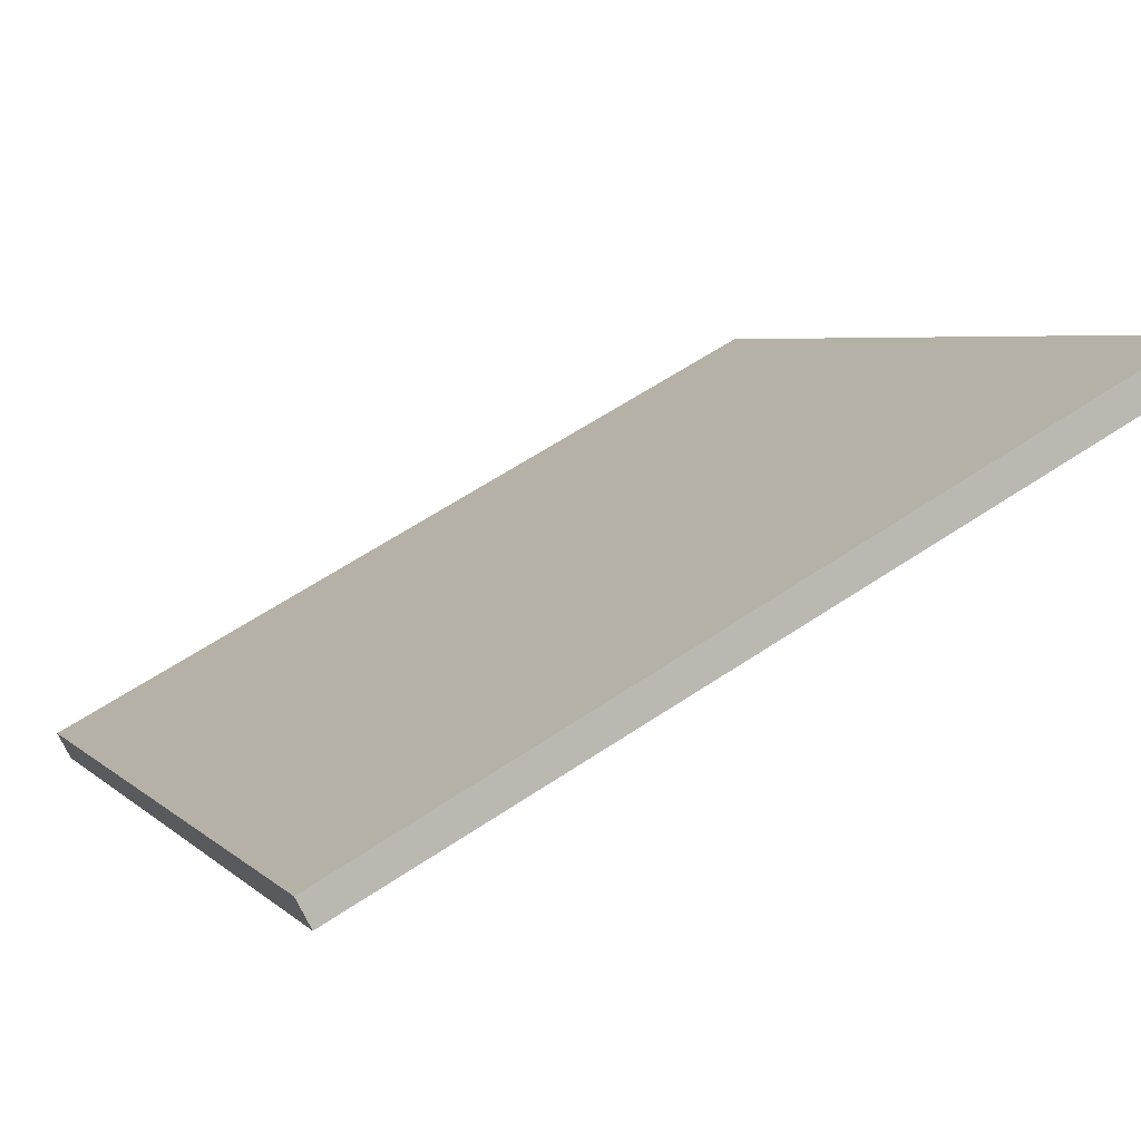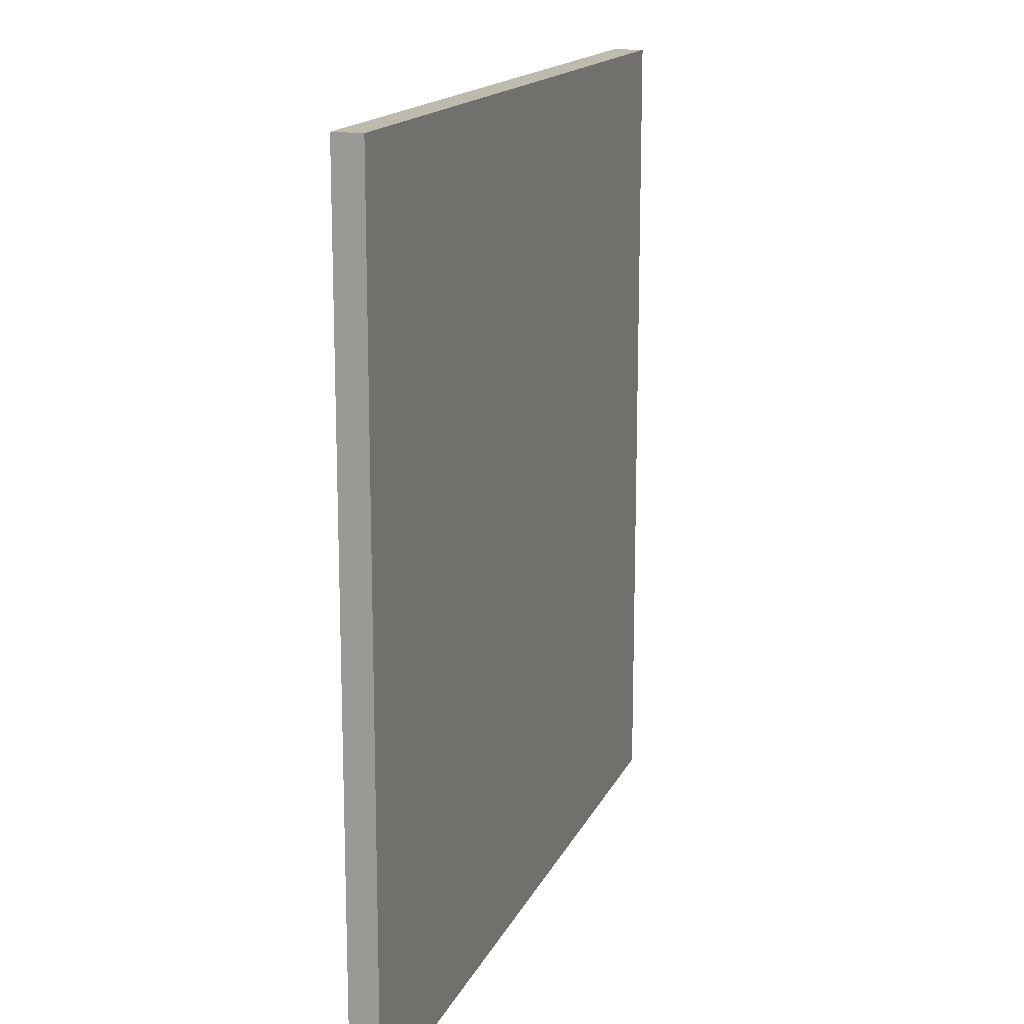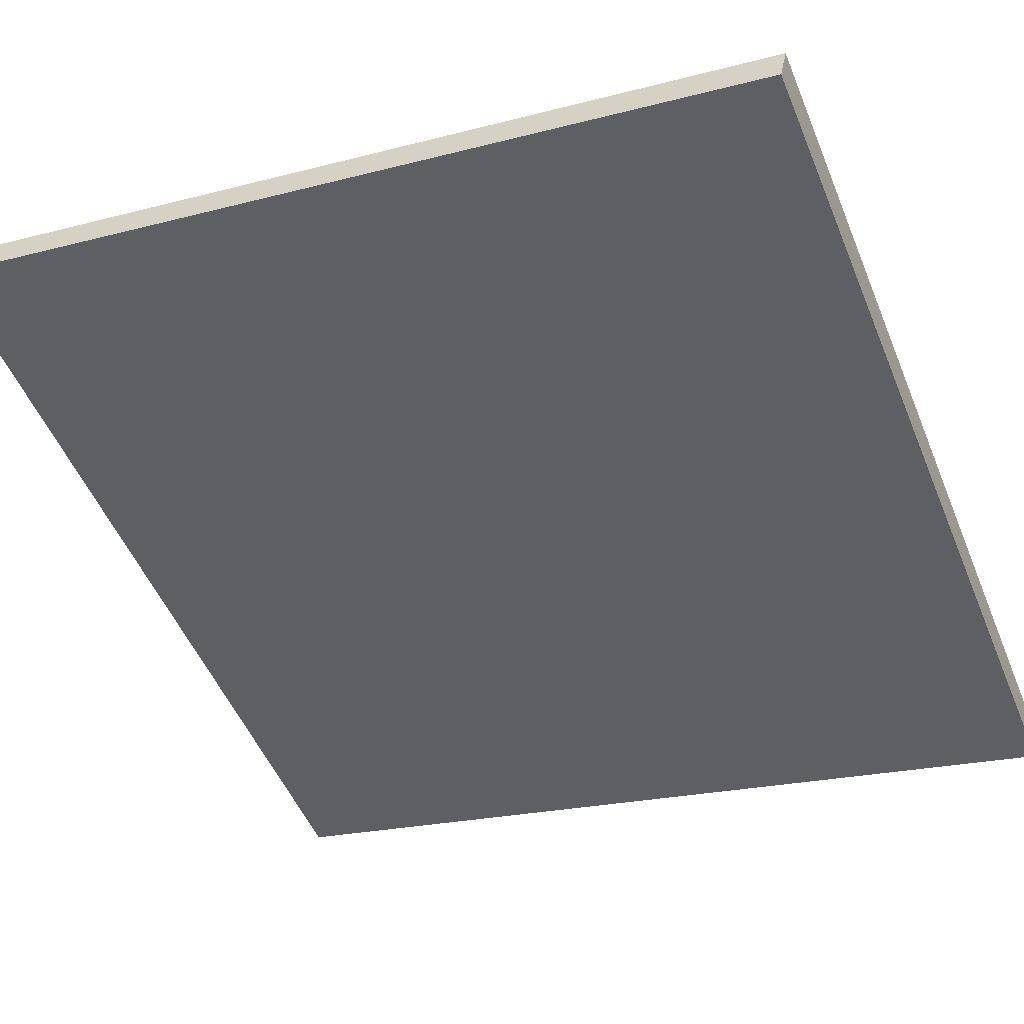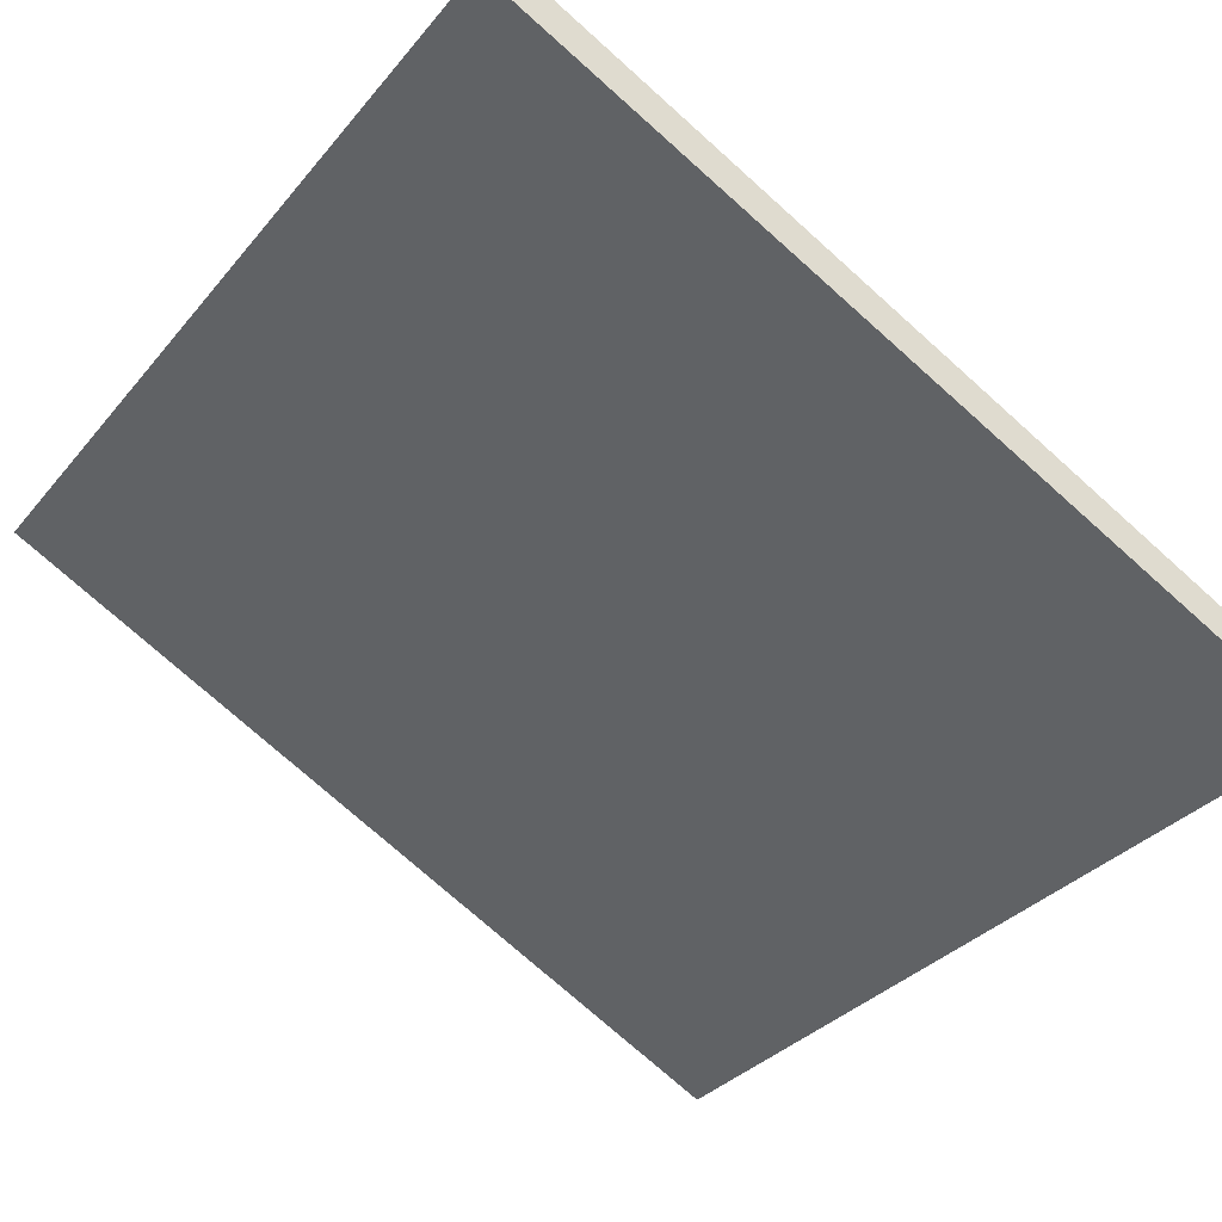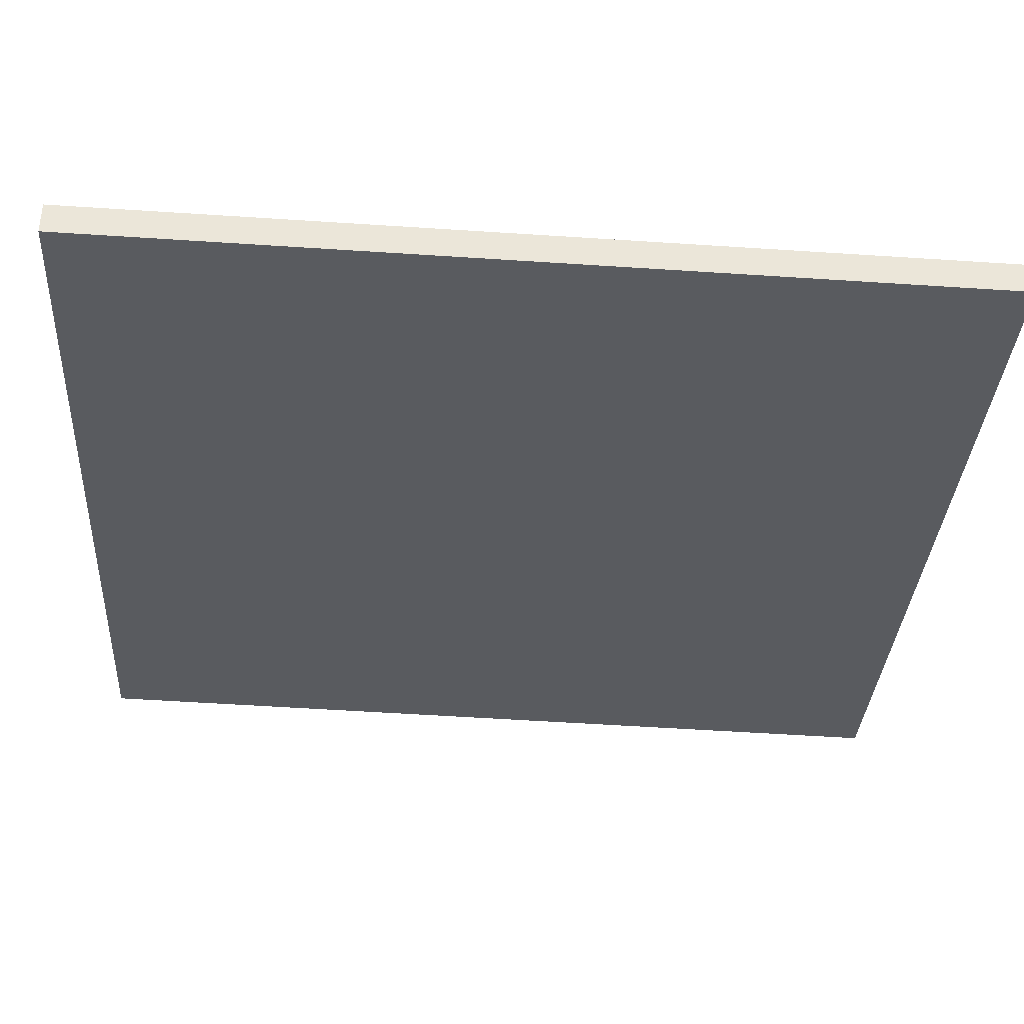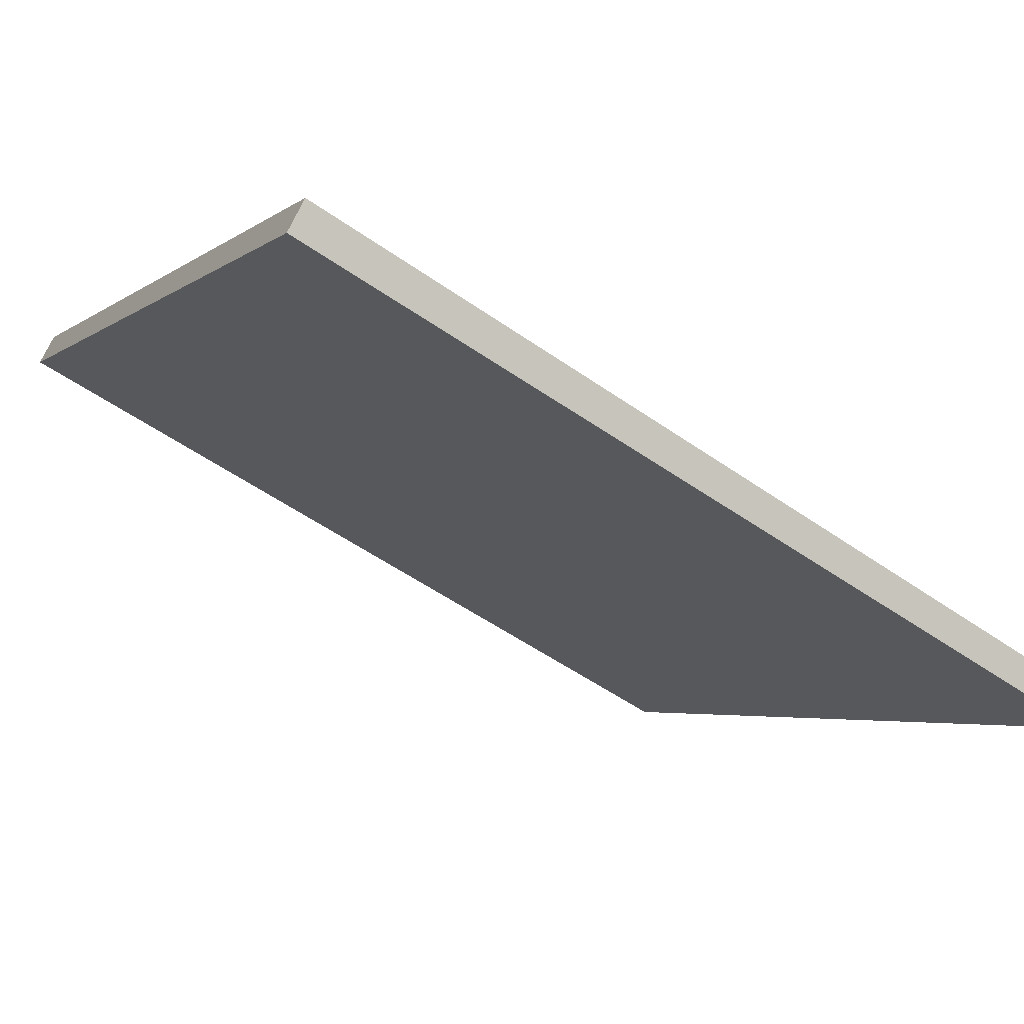
<metadata>
{"format":"obj","ext":"obj","renderer":"f3d","projection":"perspective","resolution":1024,"background":"white","views":[{"elev":4.8,"azim":-22.2,"up":"+Y"},{"elev":15.7,"azim":-44.5,"up":"+Z"},{"elev":-21.3,"azim":115.1,"up":"+Y"},{"elev":-32.2,"azim":147.5,"up":"+Y"},{"elev":-59.7,"azim":-93.8,"up":"+Y"},{"elev":-3.8,"azim":155.8,"up":"+Y"}]}
</metadata>
<code>
v 19.68 62.58 -3.856
v 19.68 62.58 3.856
v 19.81 62.34 -3.856
v 19.81 62.34 3.856
v 26.51 66.17 -3.856
v 26.51 66.17 3.856
v 26.65 65.91 -3.856
v 26.65 65.91 3.856
f 1 3 4
f 4 2 1
f 5 6 8
f 8 7 5
f 1 2 6
f 6 5 1
f 3 7 8
f 8 4 3
f 1 5 7
f 7 3 1
f 2 4 8
f 8 6 2

</code>
